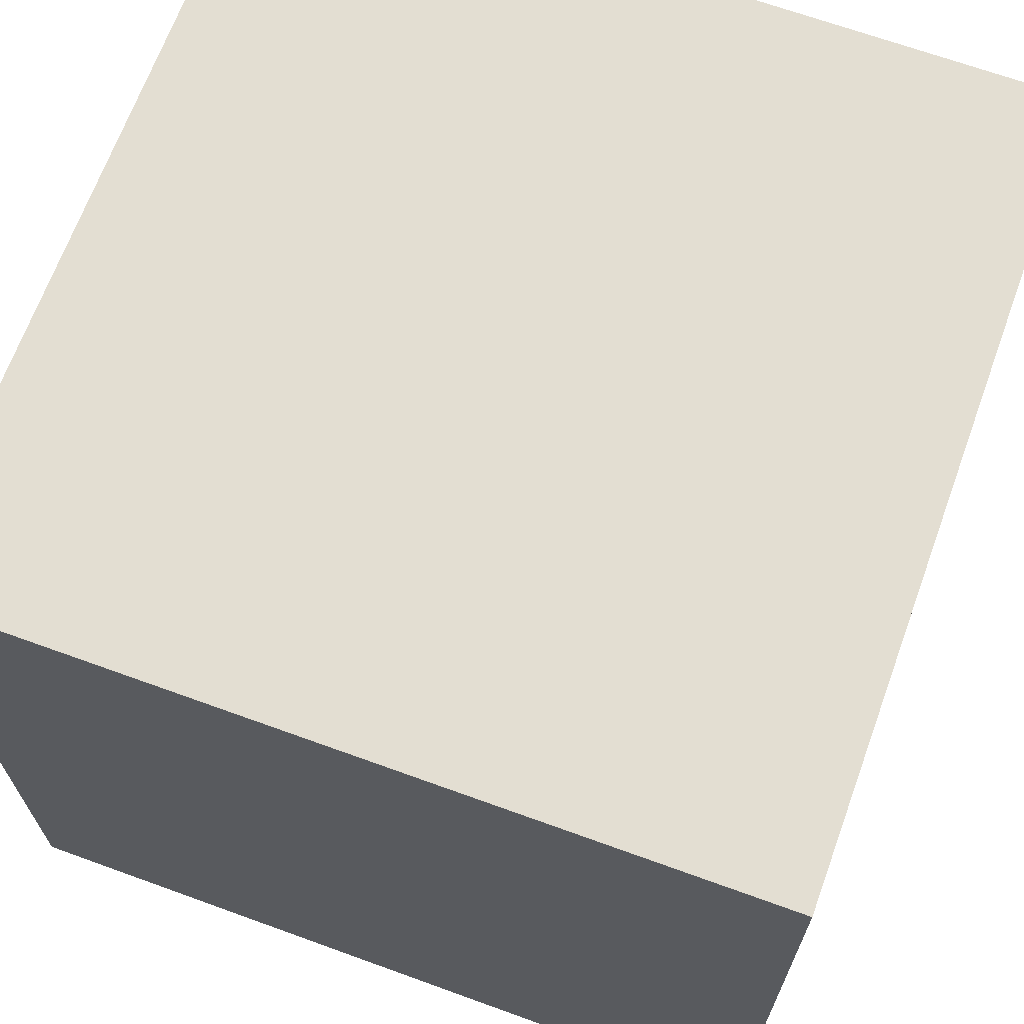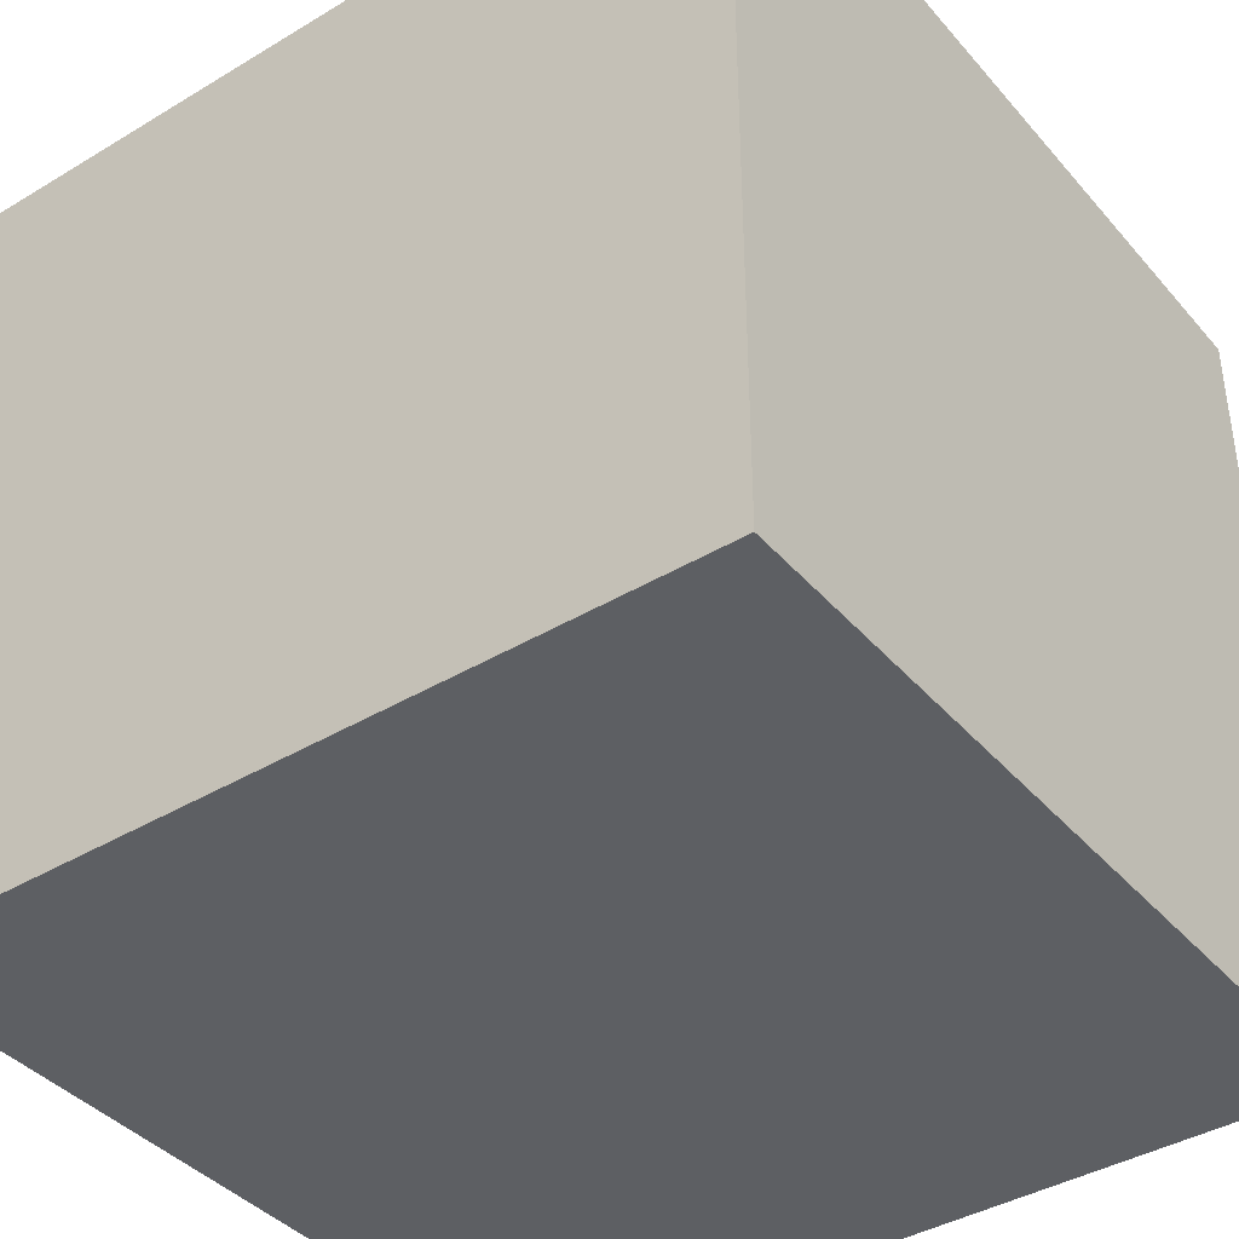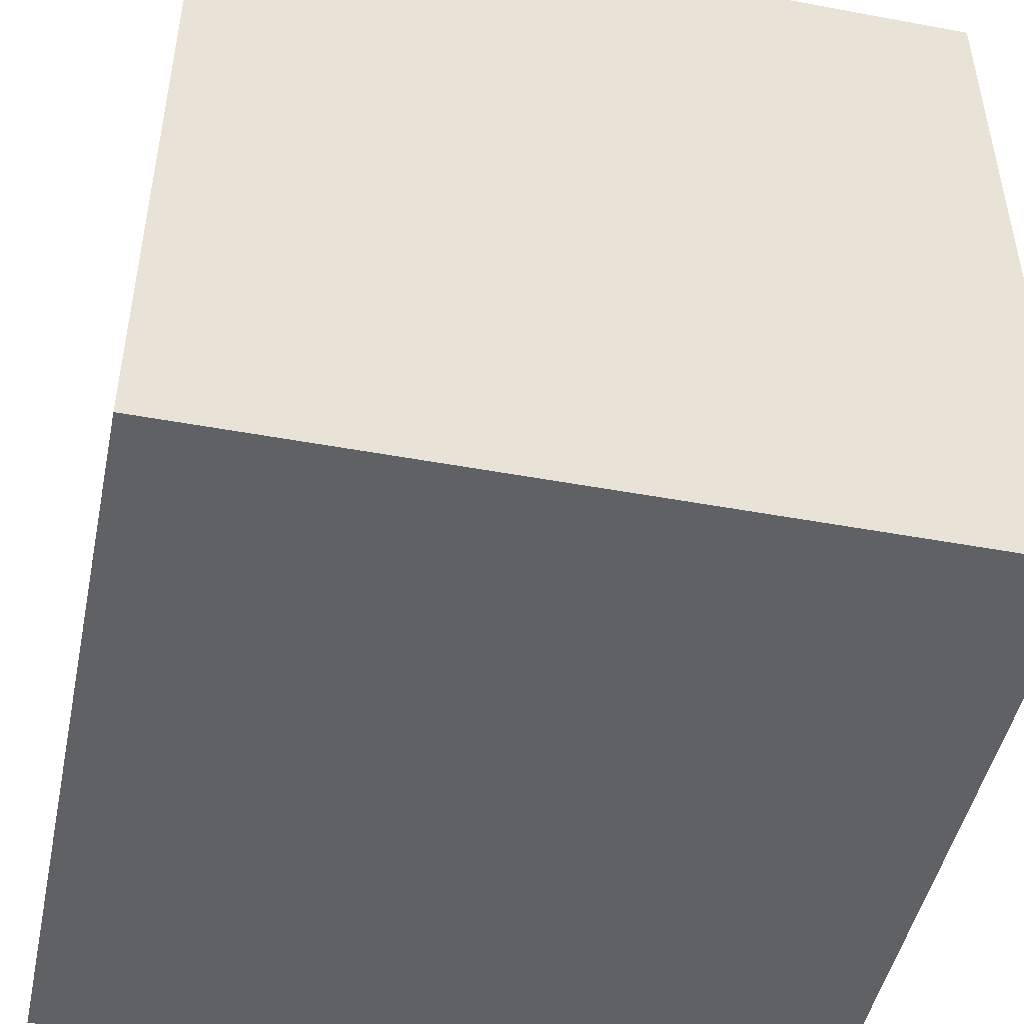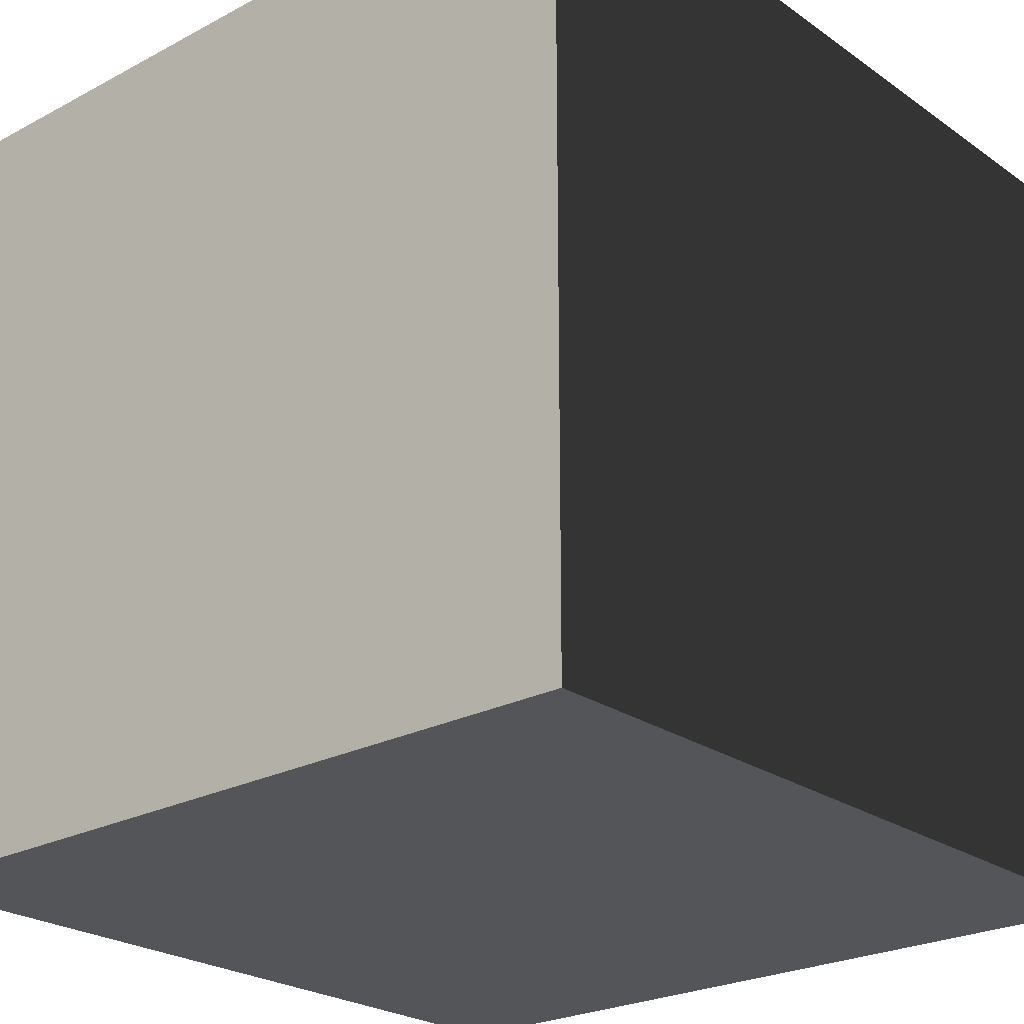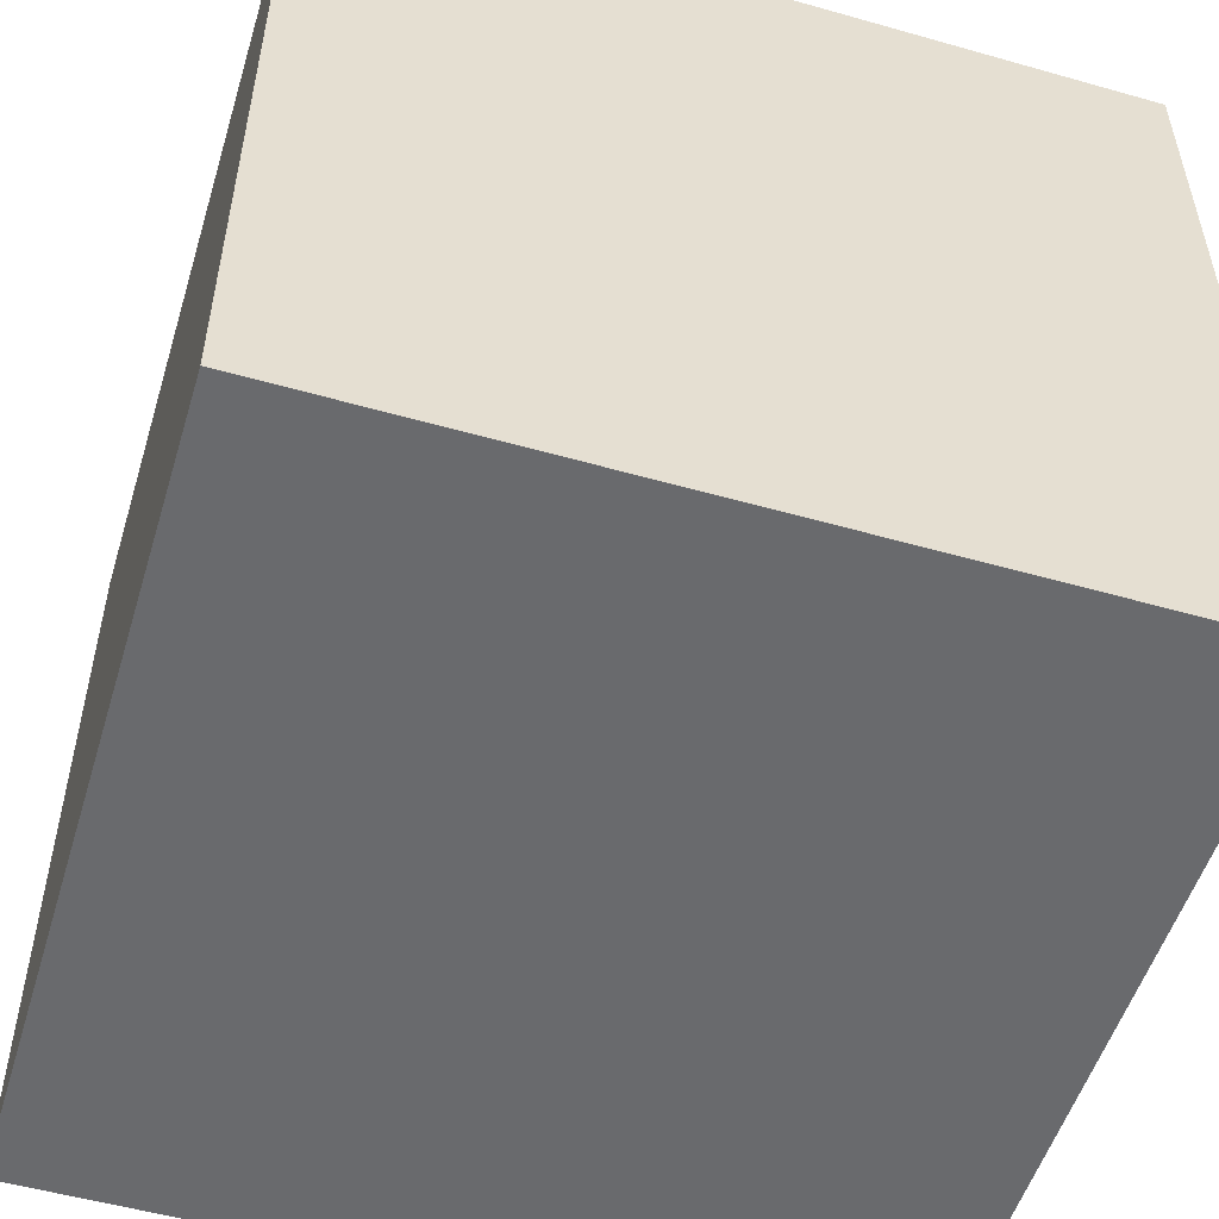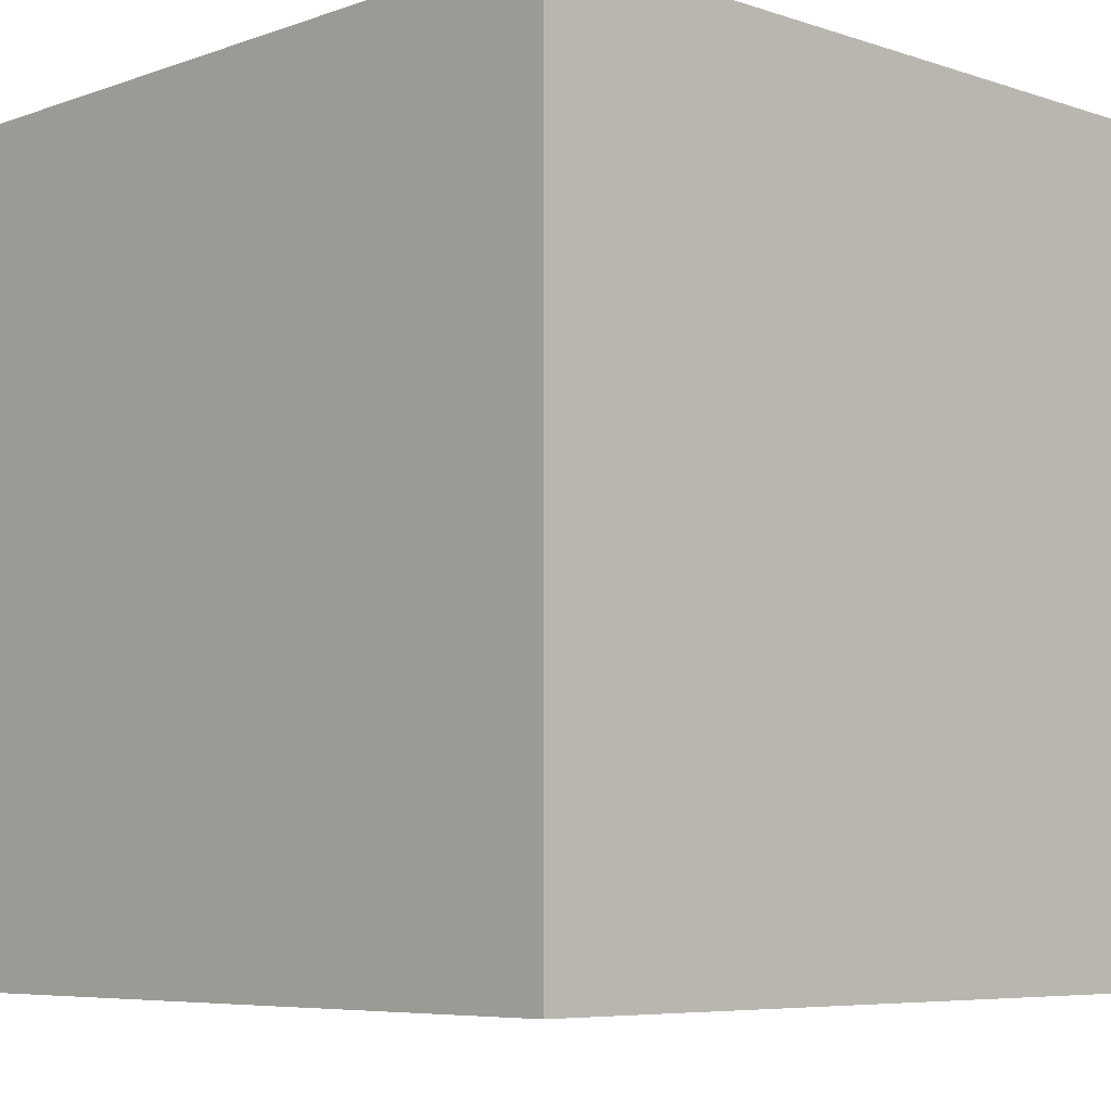
<metadata>
{"format":"obj","ext":"obj","renderer":"f3d","projection":"perspective","resolution":1024,"background":"white","views":[{"elev":67.7,"azim":-160.0,"up":"+Z"},{"elev":-40.1,"azim":-143.5,"up":"+Y"},{"elev":-47.4,"azim":-11.8,"up":"+Y"},{"elev":-24.3,"azim":41.2,"up":"+Z"},{"elev":-53.1,"azim":-16.9,"up":"+Y"},{"elev":-6.5,"azim":-134.1,"up":"+Z"}]}
</metadata>
<code>
v -0.5 -0.5 0.5
v 0.5 -0.5 0.5
v 0.5 -0.5 -0.5
v -0.5 -0.5 -0.5
v -0.5 0.5 0.5
v 0.5 0.5 0.5
v 0.5 0.5 -0.5
v -0.5 0.5 -0.5
f 1 4 3 2
f 1 2 6 5
f 1 5 8 4
f 7 6 2 3
f 7 3 4 8
f 7 8 5 6

</code>
